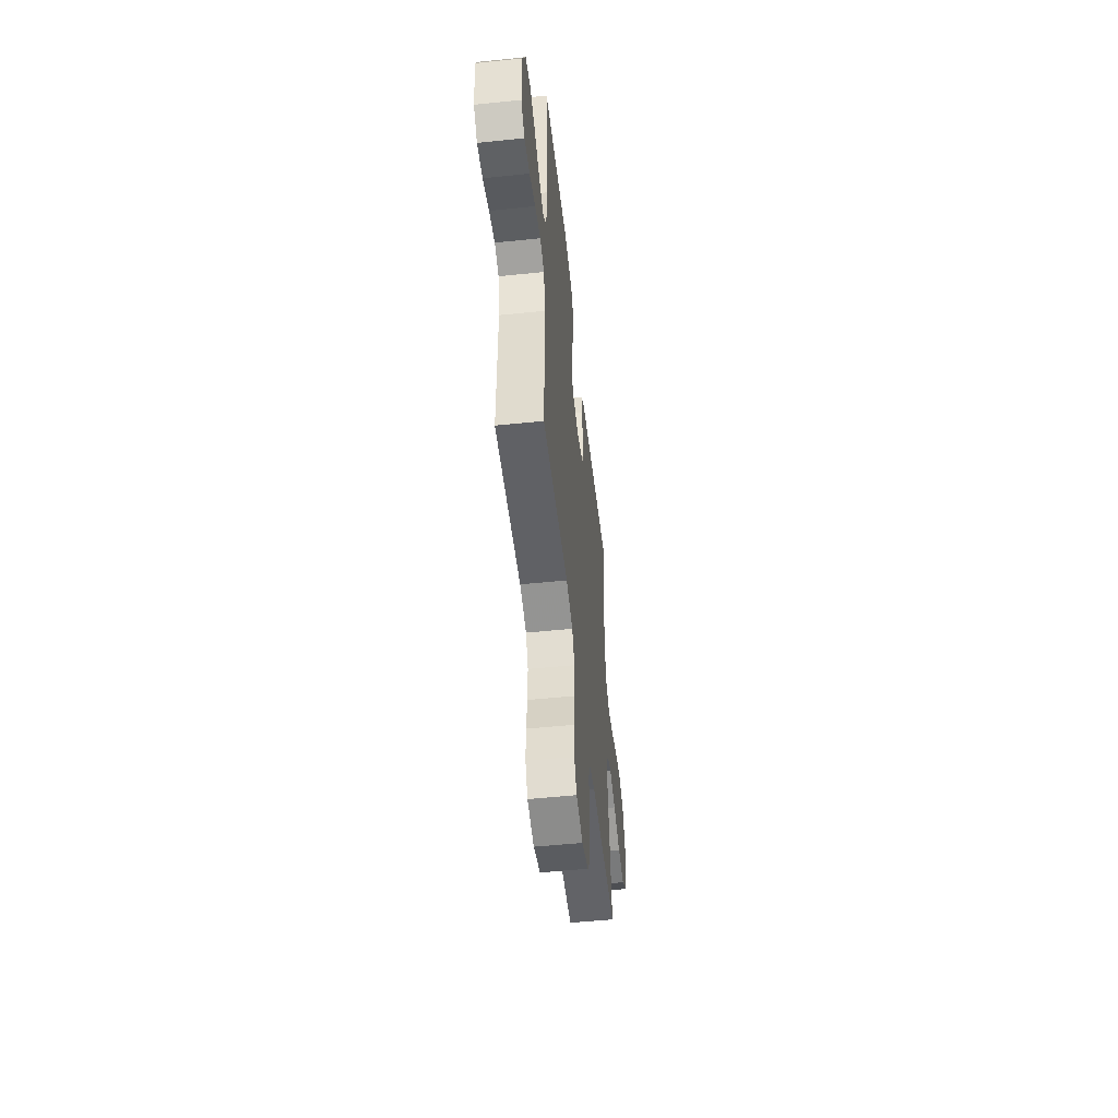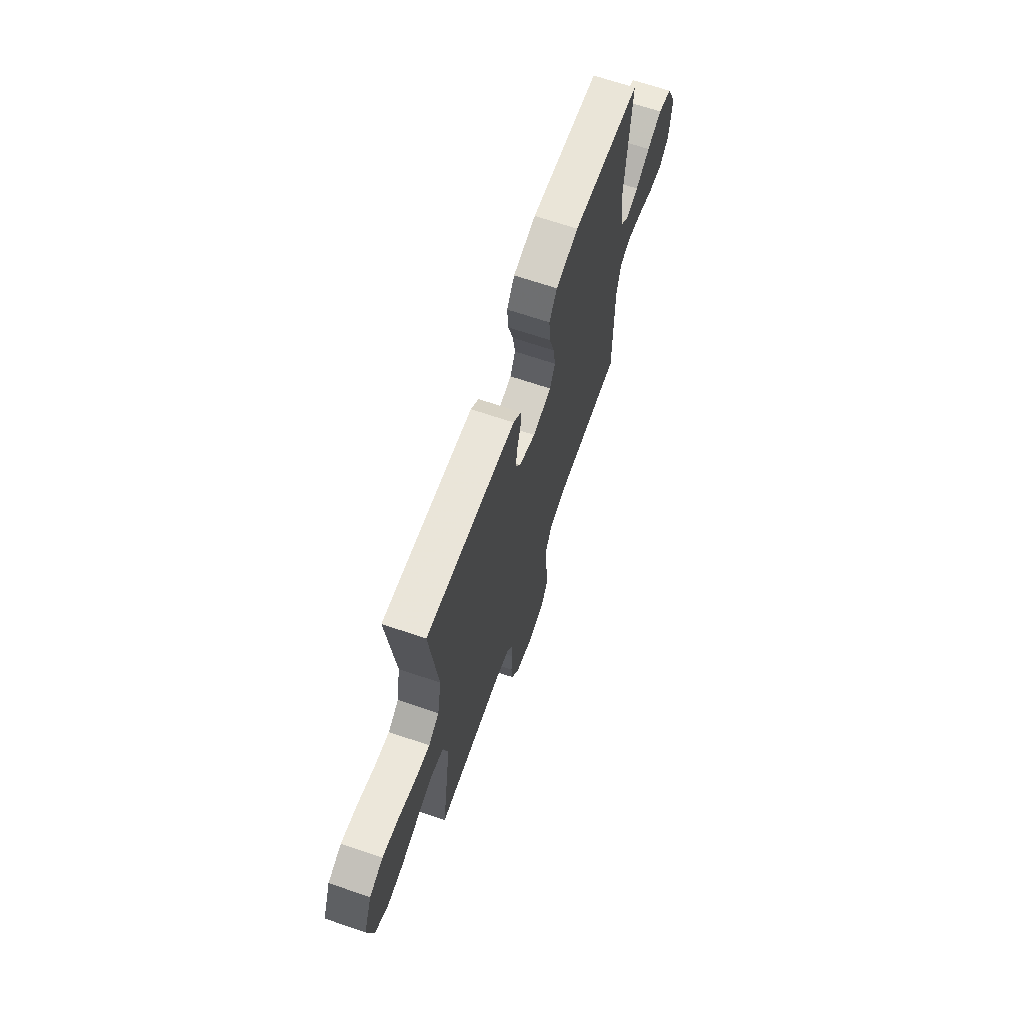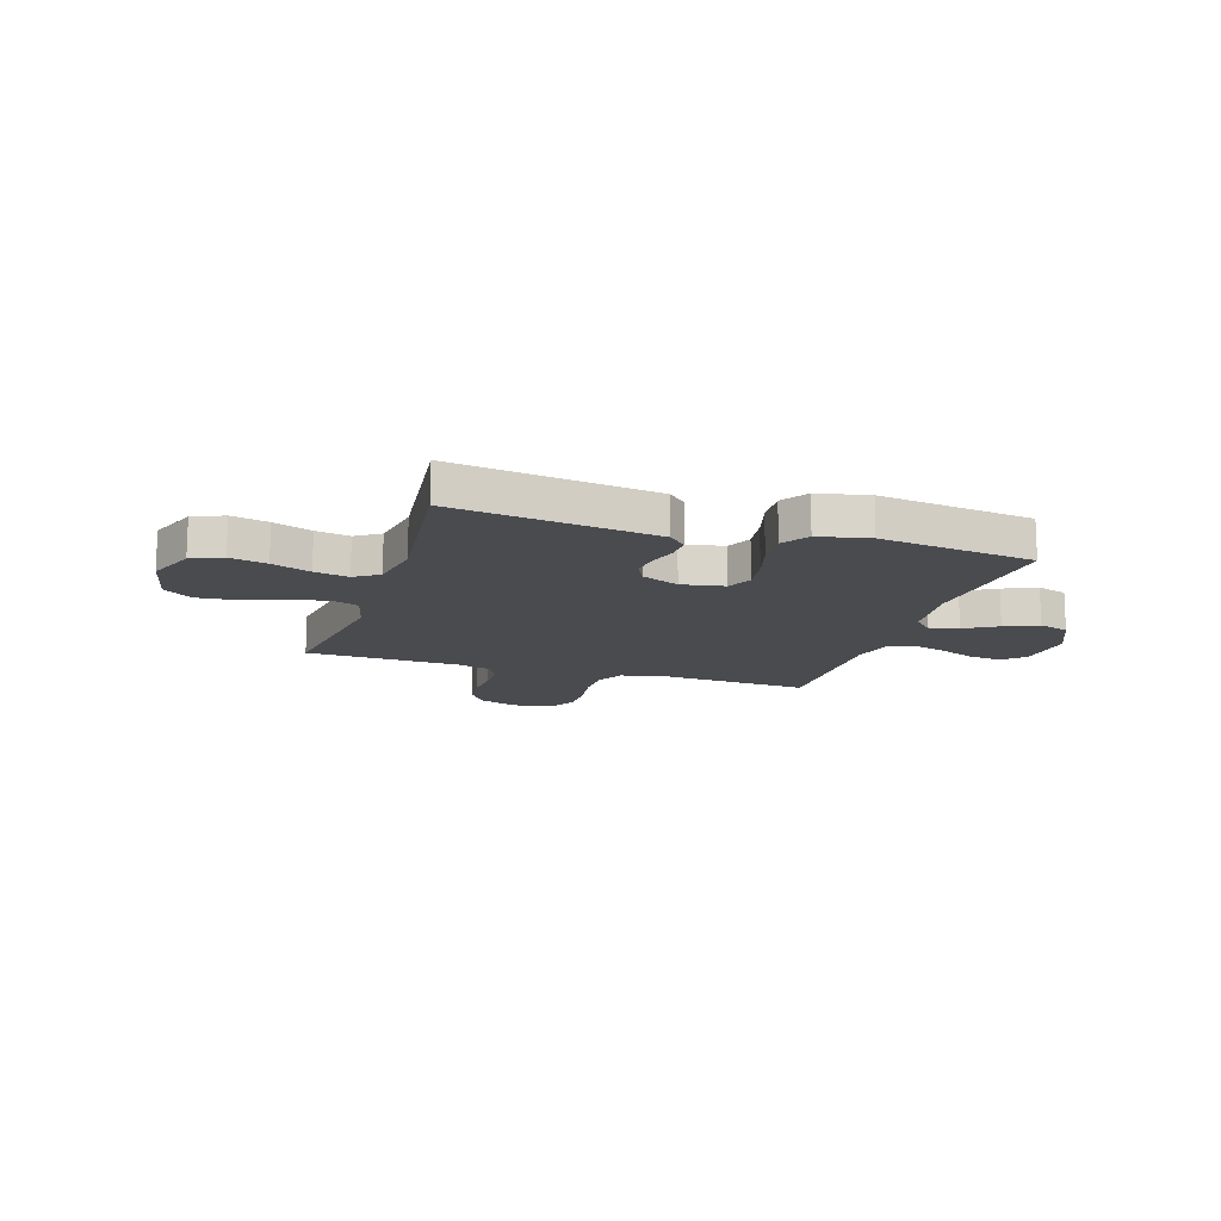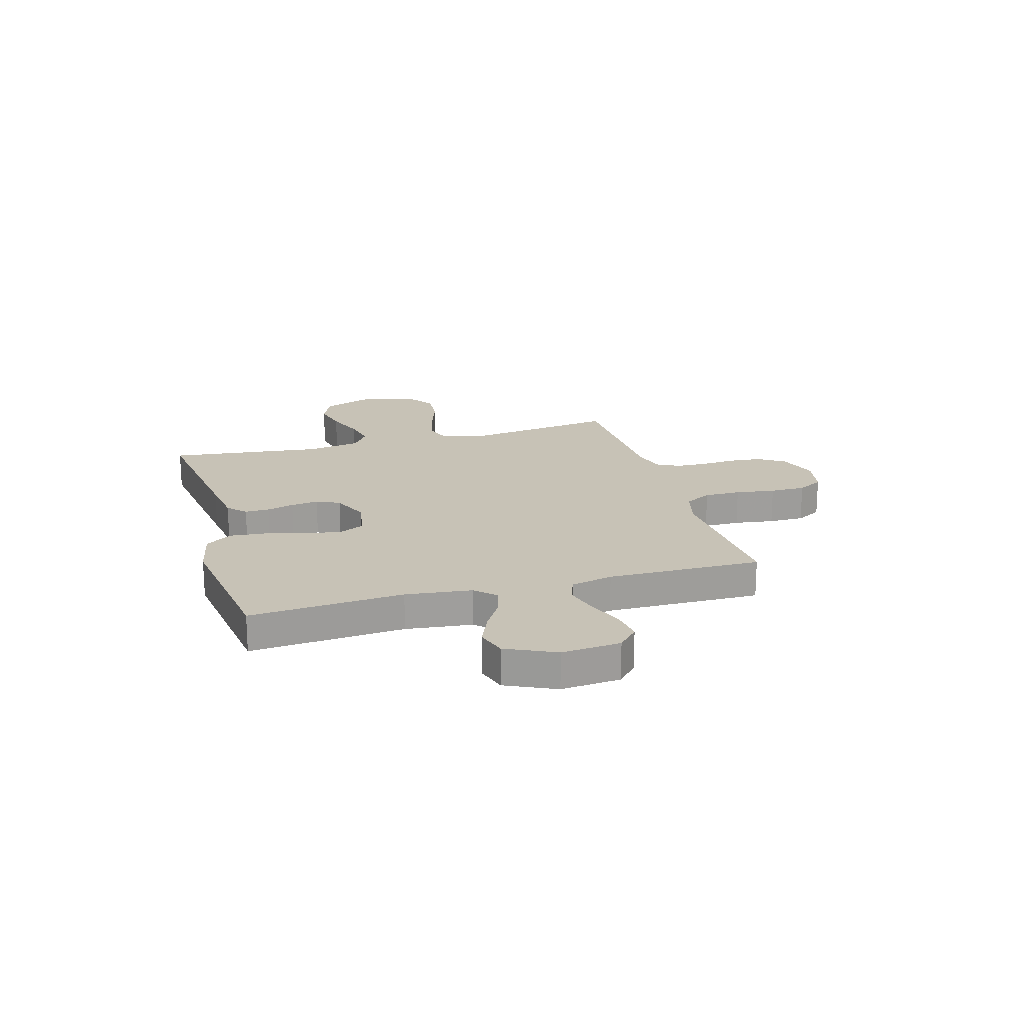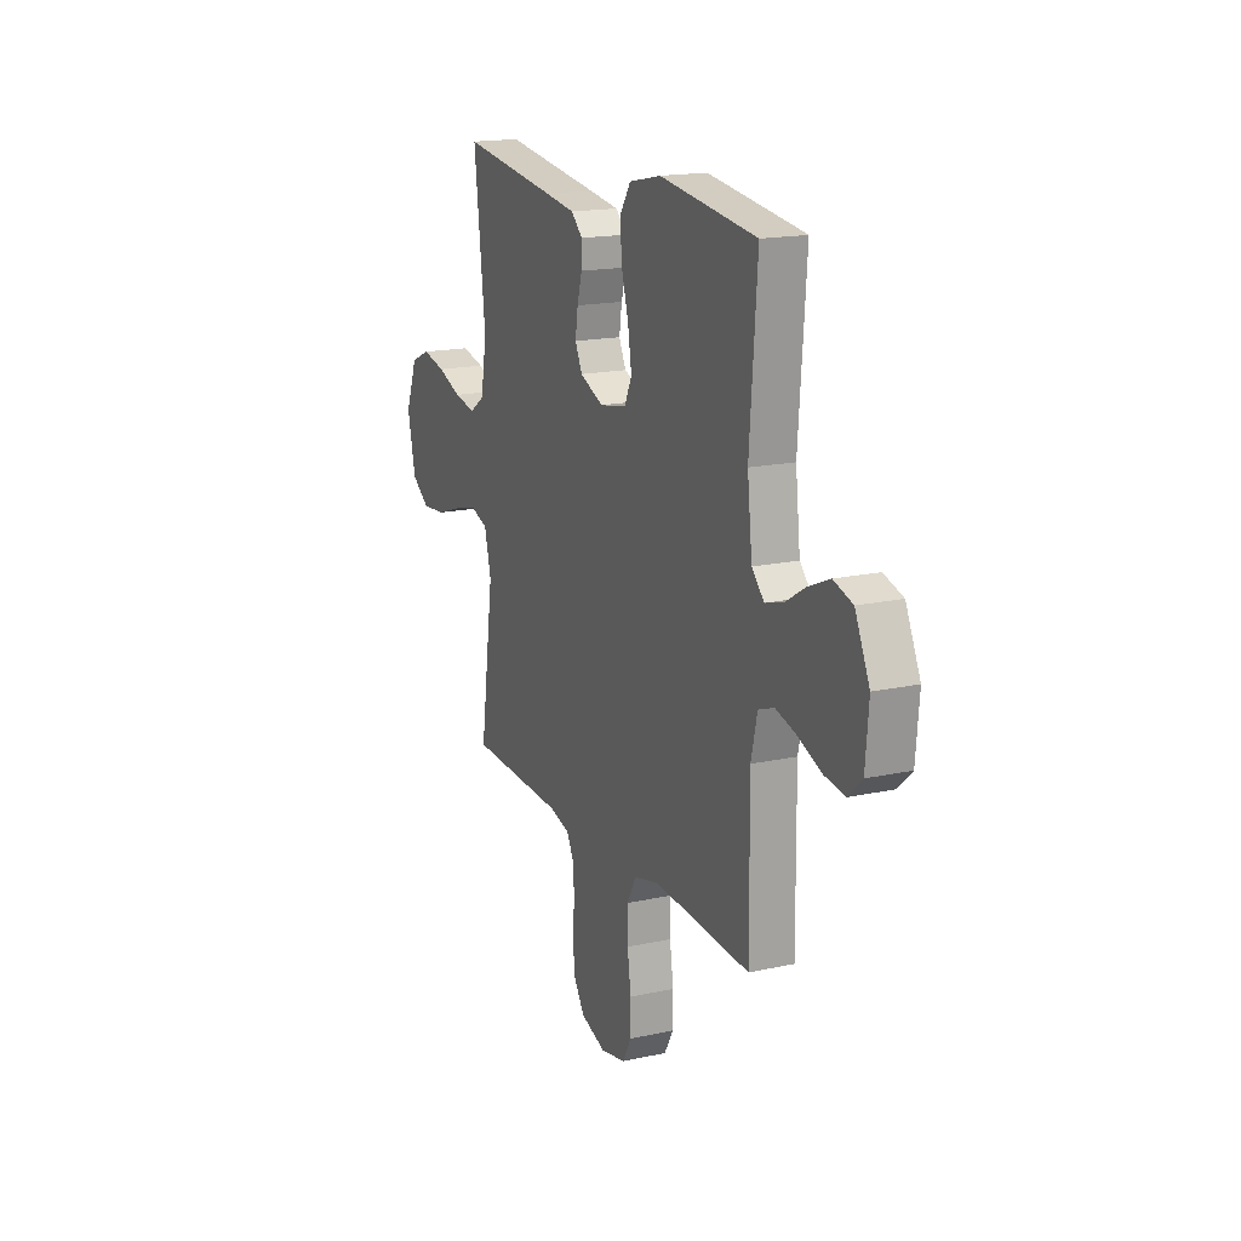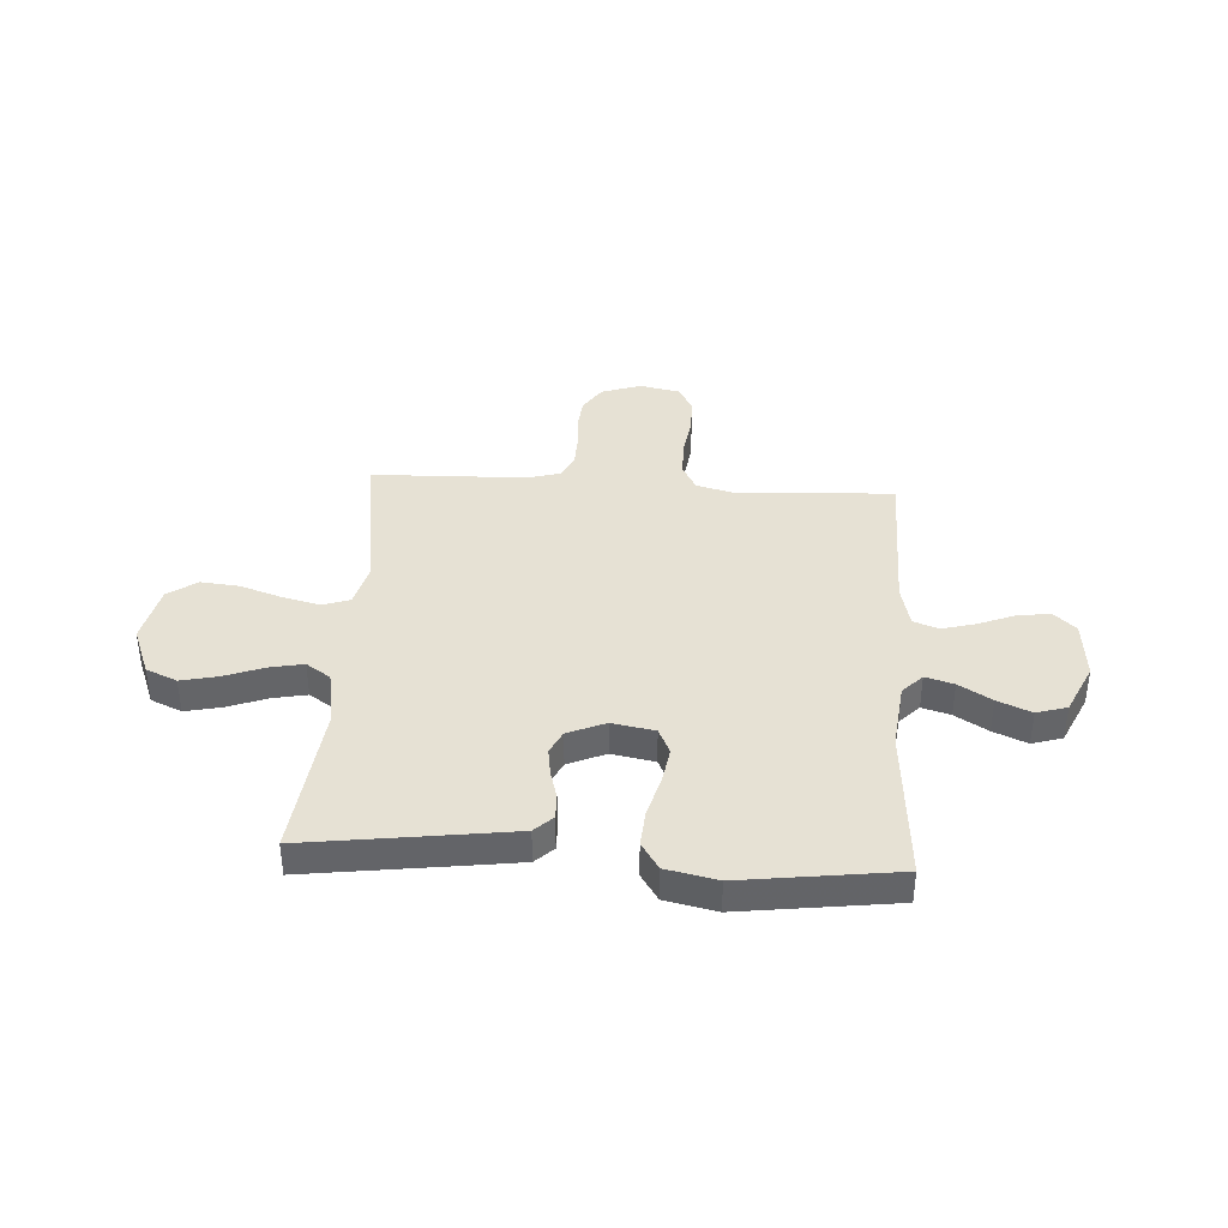
<metadata>
{"format":"obj","ext":"obj","renderer":"f3d","projection":"perspective","resolution":1024,"background":"white","views":[{"elev":-52.7,"azim":96.3,"up":"+Z"},{"elev":67.2,"azim":-71.1,"up":"+Z"},{"elev":-14.3,"azim":-17.8,"up":"+Y"},{"elev":19.3,"azim":74.0,"up":"+Y"},{"elev":17.2,"azim":66.3,"up":"+Z"},{"elev":39.0,"azim":3.5,"up":"+Y"}]}
</metadata>
<code>
v 0.5 0.07 -0.5
v 0.2 0.07 -0.483
v 0.123 0.07 -0.503
v 0.095 0.07 -0.555
v 0.095 0.07 -0.626
v 0.106 0.07 -0.703
v 0.106 0.07 -0.772
v 0.078 0.07 -0.822
v 0 0.07 -0.838
v -0.077 0.07 -0.812
v -0.111 0.07 -0.761
v -0.117 0.07 -0.697
v -0.112 0.07 -0.63
v -0.114 0.07 -0.57
v -0.137 0.07 -0.526
v -0.2 0.07 -0.509
v -0.5 0.07 -0.5
v -0.457 0.07 -0.2
v -0.478 0.07 -0.118
v -0.531 0.07 -0.1
v -0.604 0.07 -0.118
v -0.685 0.07 -0.145
v -0.759 0.07 -0.152
v -0.815 0.07 -0.113
v -0.84 0.07 0
v -0.803 0.07 0.094
v -0.743 0.07 0.12
v -0.671 0.07 0.104
v -0.596 0.07 0.076
v -0.53 0.07 0.063
v -0.483 0.07 0.095
v -0.465 0.07 0.2
v -0.5 0.07 0.5
v -0.2 0.07 0.46
v -0.106 0.07 0.447
v -0.071 0.07 0.414
v -0.072 0.07 0.366
v -0.087 0.07 0.313
v -0.095 0.07 0.259
v -0.073 0.07 0.214
v 0 0.07 0.183
v 0.083 0.07 0.198
v 0.106 0.07 0.247
v 0.095 0.07 0.317
v 0.073 0.07 0.394
v 0.067 0.07 0.466
v 0.101 0.07 0.518
v 0.2 0.07 0.539
v 0.5 0.07 0.5
v 0.477 0.07 0.2
v 0.492 0.07 0.071
v 0.53 0.07 0.032
v 0.585 0.07 0.048
v 0.648 0.07 0.086
v 0.713 0.07 0.114
v 0.772 0.07 0.096
v 0.817 0.07 0
v 0.807 0.07 -0.115
v 0.765 0.07 -0.154
v 0.702 0.07 -0.146
v 0.631 0.07 -0.118
v 0.565 0.07 -0.1
v 0.516 0.07 -0.118
v 0.497 0.07 -0.2
v 0.5 0 -0.5
v 0.2 0 -0.483
v 0.123 0 -0.503
v 0.095 0 -0.555
v 0.095 0 -0.626
v 0.106 0 -0.703
v 0.106 0 -0.772
v 0.078 0 -0.822
v 0 0 -0.838
v -0.077 0 -0.812
v -0.111 0 -0.761
v -0.117 0 -0.697
v -0.112 0 -0.63
v -0.114 0 -0.57
v -0.137 0 -0.526
v -0.2 0 -0.509
v -0.5 0 -0.5
v -0.457 0 -0.2
v -0.478 0 -0.118
v -0.531 0 -0.1
v -0.604 0 -0.118
v -0.685 0 -0.145
v -0.759 0 -0.152
v -0.815 0 -0.113
v -0.84 0 0
v -0.803 0 0.094
v -0.743 0 0.12
v -0.671 0 0.104
v -0.596 0 0.076
v -0.53 0 0.063
v -0.483 0 0.095
v -0.465 0 0.2
v -0.5 0 0.5
v -0.2 0 0.46
v -0.106 0 0.447
v -0.071 0 0.414
v -0.072 0 0.366
v -0.087 0 0.313
v -0.095 0 0.259
v -0.073 0 0.214
v 0 0 0.183
v 0.083 0 0.198
v 0.106 0 0.247
v 0.095 0 0.317
v 0.073 0 0.394
v 0.067 0 0.466
v 0.101 0 0.518
v 0.2 0 0.539
v 0.5 0 0.5
v 0.477 0 0.2
v 0.492 0 0.071
v 0.53 0 0.032
v 0.585 0 0.048
v 0.648 0 0.086
v 0.713 0 0.114
v 0.772 0 0.096
v 0.817 0 0
v 0.807 0 -0.115
v 0.765 0 -0.154
v 0.702 0 -0.146
v 0.631 0 -0.118
v 0.565 0 -0.1
v 0.516 0 -0.118
v 0.497 0 -0.2
f 58 59 60 61
f 58 61 62
f 57 58 62
f 56 57 62 63
f 53 54 55 56
f 52 53 56 63
f 47 48 49 50
f 47 50 51
f 44 45 46 47
f 43 44 47 51
f 42 43 51 52
f 35 36 37 38
f 35 38 39
f 32 33 34 35
f 31 32 35 39
f 30 31 39 40
f 26 27 28 29
f 26 29 30
f 25 26 30
f 24 25 30
f 21 22 23 24
f 20 21 24 30
f 19 20 30 40
f 16 17 18
f 15 16 18 19
f 10 11 12 13
f 10 13 14
f 9 10 14
f 8 9 14
f 5 6 7 8
f 4 5 8 14
f 3 4 14 15
f 64 1 2
f 41 42 52 63
f 40 41 63 64
f 15 19 40 64
f 2 3 15 64
f 125 124 123 122
f 126 125 122
f 126 122 121
f 127 126 121 120
f 120 119 118 117
f 127 120 117 116
f 114 113 112 111
f 115 114 111
f 111 110 109 108
f 115 111 108 107
f 116 115 107 106
f 102 101 100 99
f 103 102 99
f 99 98 97 96
f 103 99 96 95
f 104 103 95 94
f 93 92 91 90
f 94 93 90
f 94 90 89
f 94 89 88
f 88 87 86 85
f 94 88 85 84
f 104 94 84 83
f 82 81 80
f 83 82 80 79
f 77 76 75 74
f 78 77 74
f 78 74 73
f 78 73 72
f 72 71 70 69
f 78 72 69 68
f 79 78 68 67
f 66 65 128
f 127 116 106 105
f 128 127 105 104
f 128 104 83 79
f 128 79 67 66
f 1 65 66 2
f 2 66 67 3
f 3 67 68 4
f 4 68 69 5
f 5 69 70 6
f 6 70 71 7
f 7 71 72 8
f 8 72 73 9
f 9 73 74 10
f 10 74 75 11
f 11 75 76 12
f 12 76 77 13
f 13 77 78 14
f 14 78 79 15
f 15 79 80 16
f 16 80 81 17
f 17 81 82 18
f 18 82 83 19
f 19 83 84 20
f 20 84 85 21
f 21 85 86 22
f 22 86 87 23
f 23 87 88 24
f 24 88 89 25
f 25 89 90 26
f 26 90 91 27
f 27 91 92 28
f 28 92 93 29
f 29 93 94 30
f 30 94 95 31
f 31 95 96 32
f 32 96 97 33
f 33 97 98 34
f 34 98 99 35
f 35 99 100 36
f 36 100 101 37
f 37 101 102 38
f 38 102 103 39
f 39 103 104 40
f 40 104 105 41
f 41 105 106 42
f 42 106 107 43
f 43 107 108 44
f 44 108 109 45
f 45 109 110 46
f 46 110 111 47
f 47 111 112 48
f 48 112 113 49
f 49 113 114 50
f 50 114 115 51
f 51 115 116 52
f 52 116 117 53
f 53 117 118 54
f 54 118 119 55
f 55 119 120 56
f 56 120 121 57
f 57 121 122 58
f 58 122 123 59
f 59 123 124 60
f 60 124 125 61
f 61 125 126 62
f 62 126 127 63
f 63 127 128 64
f 64 128 65 1

</code>
